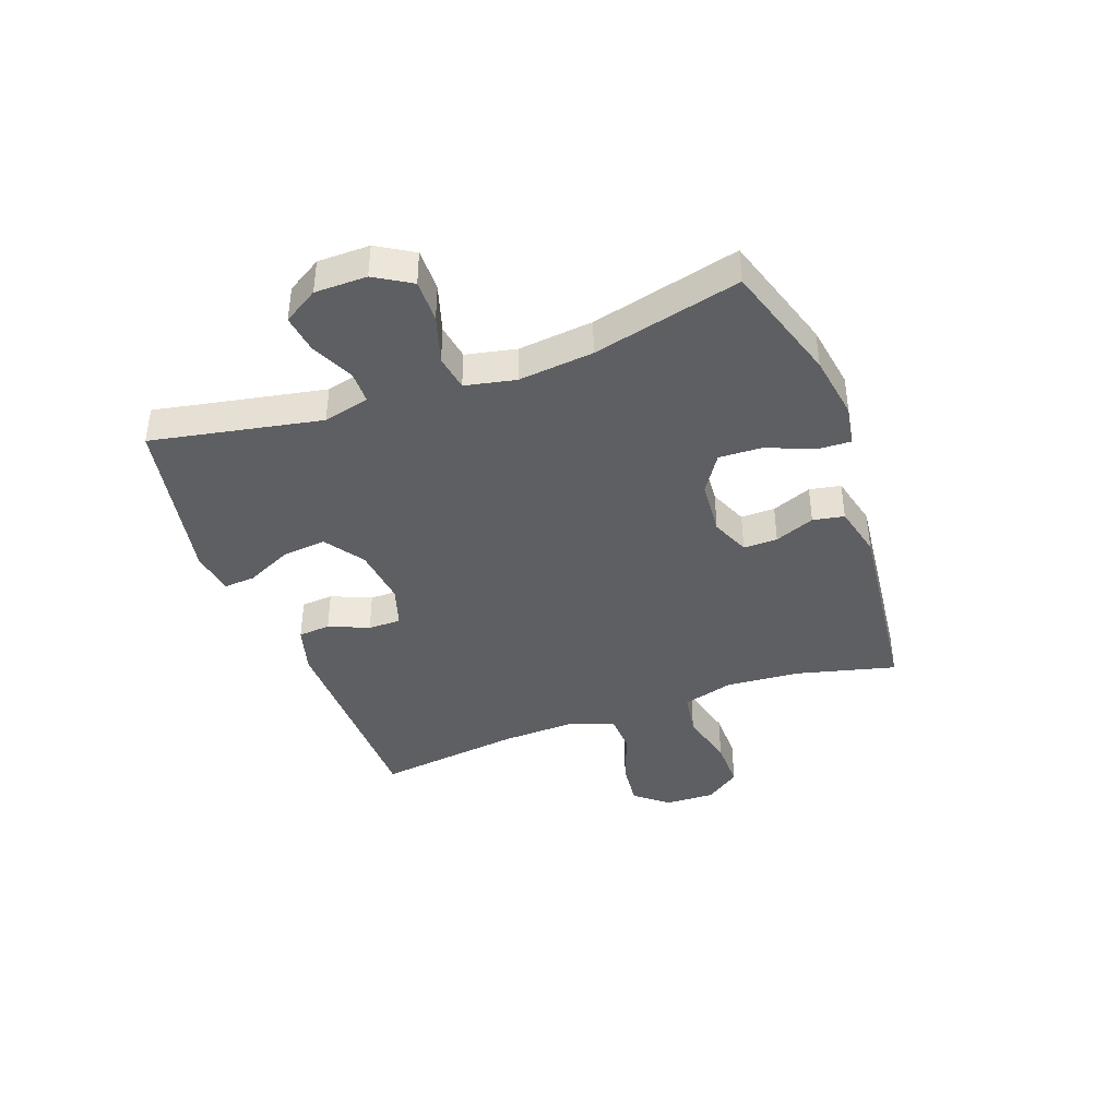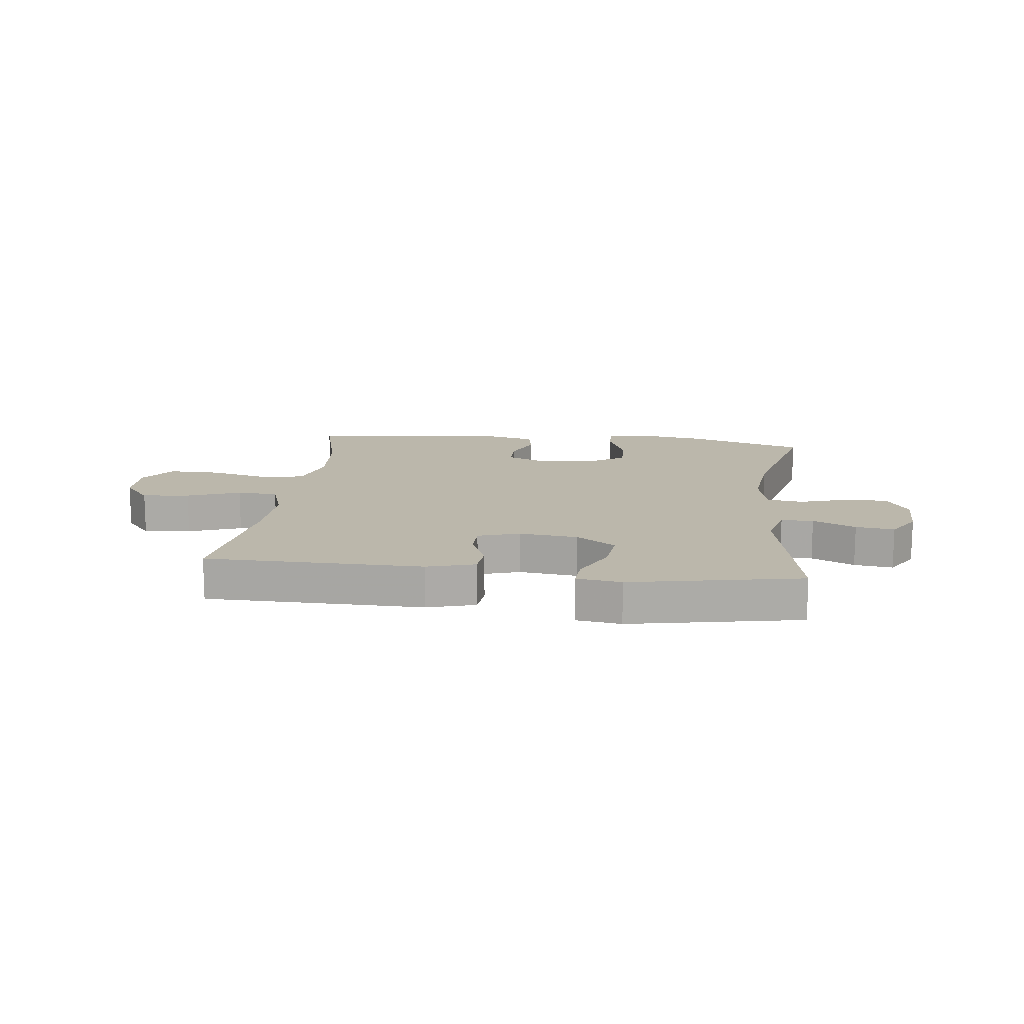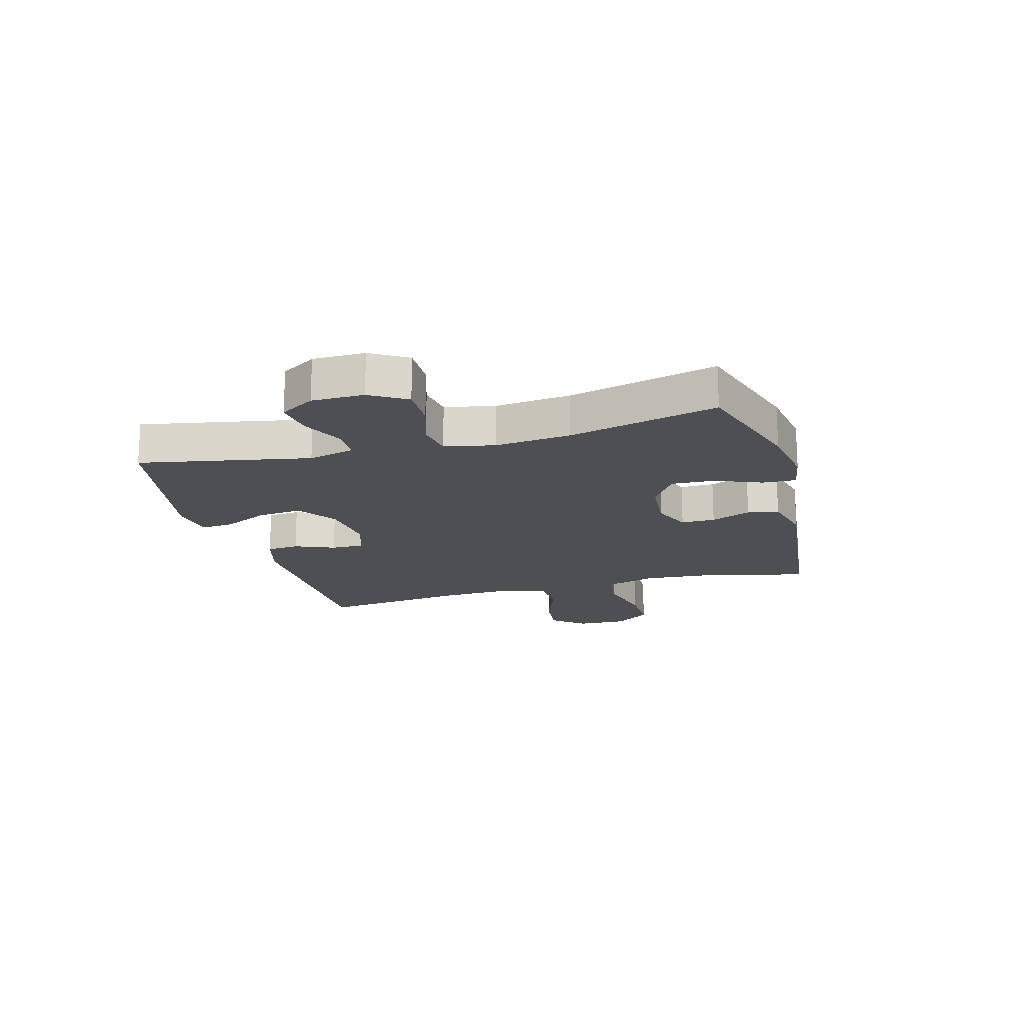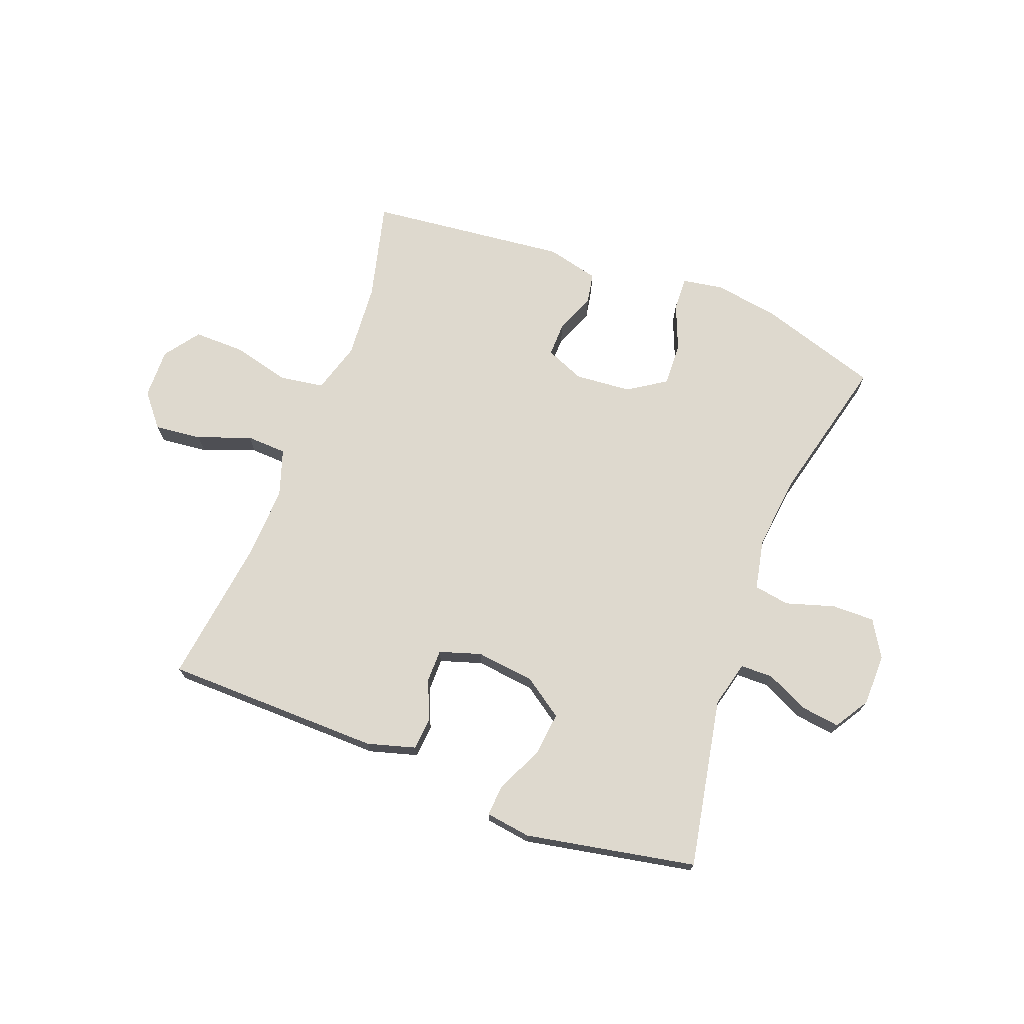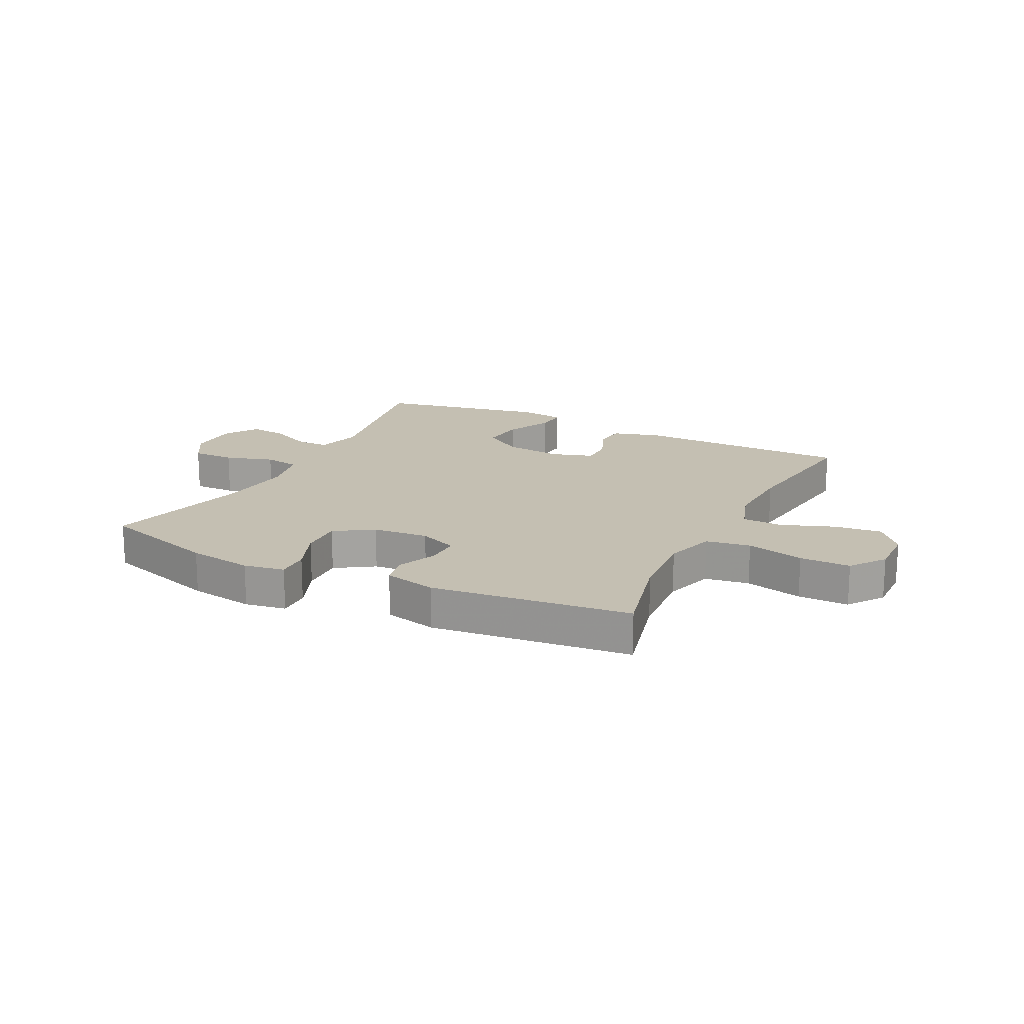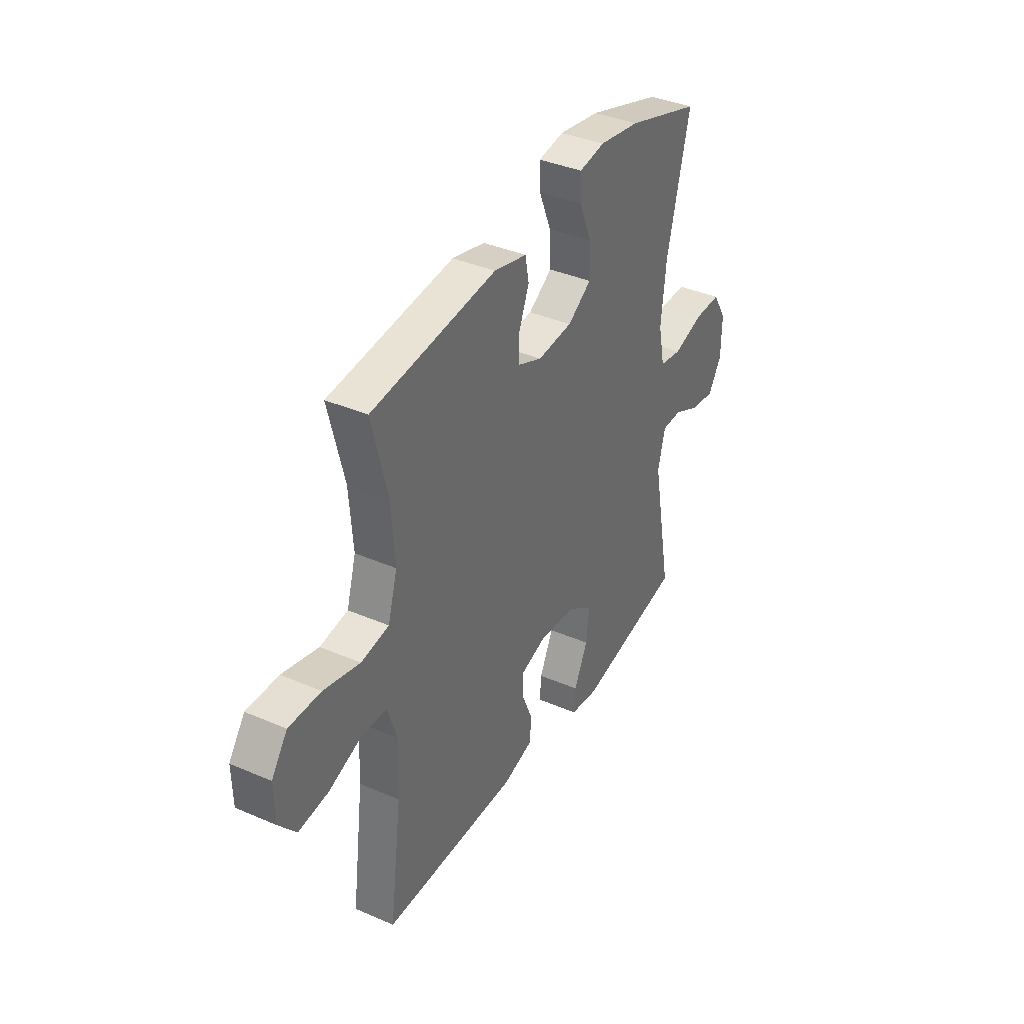
<metadata>
{"format":"obj","ext":"obj","renderer":"f3d","projection":"perspective","resolution":1024,"background":"white","views":[{"elev":-40.6,"azim":-70.0,"up":"+Y"},{"elev":14.2,"azim":-173.2,"up":"+Y"},{"elev":-17.7,"azim":-74.6,"up":"+Y"},{"elev":71.6,"azim":-159.1,"up":"+Y"},{"elev":17.6,"azim":26.6,"up":"+Y"},{"elev":37.7,"azim":118.9,"up":"+Z"}]}
</metadata>
<code>
v 0.5 0.07 0.5
v 0.457 0.07 0.329
v 0.447 0.07 0.199
v 0.473 0.07 0.111
v 0.55 0.07 0.099
v 0.65 0.07 0.124
v 0.738 0.07 0.125
v 0.782 0.07 0.064
v 0.78 0.07 -0.023
v 0.733 0.07 -0.08
v 0.651 0.07 -0.071
v 0.559 0.07 -0.037
v 0.489 0.07 -0.04
v 0.462 0.07 -0.121
v 0.467 0.07 -0.247
v 0.5 0.07 -0.5
v 0.124 0.07 -0.505
v 0.041 0.07 -0.481
v 0.036 0.07 -0.425
v 0.065 0.07 -0.356
v 0.065 0.07 -0.299
v -0.007 0.07 -0.276
v -0.109 0.07 -0.288
v -0.177 0.07 -0.335
v -0.169 0.07 -0.411
v -0.131 0.07 -0.491
v -0.127 0.07 -0.546
v -0.205 0.07 -0.557
v -0.5 0.07 -0.5
v -0.444 0.07 -0.206
v -0.464 0.07 -0.126
v -0.52 0.07 -0.125
v -0.594 0.07 -0.16
v -0.661 0.07 -0.169
v -0.698 0.07 -0.109
v -0.699 0.07 -0.019
v -0.661 0.07 0.044
v -0.587 0.07 0.043
v -0.503 0.07 0.017
v -0.441 0.07 0.027
v -0.423 0.07 0.114
v -0.437 0.07 0.244
v -0.5 0.07 0.5
v -0.293 0.07 0.565
v -0.18 0.07 0.583
v -0.109 0.07 0.571
v -0.111 0.07 0.513
v -0.144 0.07 0.432
v -0.147 0.07 0.357
v -0.081 0.07 0.314
v 0.016 0.07 0.306
v 0.083 0.07 0.334
v 0.082 0.07 0.393
v 0.054 0.07 0.462
v 0.064 0.07 0.516
v 0.155 0.07 0.538
v 0.5 0 0.5
v 0.457 0 0.329
v 0.447 0 0.199
v 0.473 0 0.111
v 0.55 0 0.099
v 0.65 0 0.124
v 0.738 0 0.125
v 0.782 0 0.064
v 0.78 0 -0.023
v 0.733 0 -0.08
v 0.651 0 -0.071
v 0.559 0 -0.037
v 0.489 0 -0.04
v 0.462 0 -0.121
v 0.467 0 -0.247
v 0.5 0 -0.5
v 0.124 0 -0.505
v 0.041 0 -0.481
v 0.036 0 -0.425
v 0.065 0 -0.356
v 0.065 0 -0.299
v -0.007 0 -0.276
v -0.109 0 -0.288
v -0.177 0 -0.335
v -0.169 0 -0.411
v -0.131 0 -0.491
v -0.127 0 -0.546
v -0.205 0 -0.557
v -0.5 0 -0.5
v -0.444 0 -0.206
v -0.464 0 -0.126
v -0.52 0 -0.125
v -0.594 0 -0.16
v -0.661 0 -0.169
v -0.698 0 -0.109
v -0.699 0 -0.019
v -0.661 0 0.044
v -0.587 0 0.043
v -0.503 0 0.017
v -0.441 0 0.027
v -0.423 0 0.114
v -0.437 0 0.244
v -0.5 0 0.5
v -0.293 0 0.565
v -0.18 0 0.583
v -0.109 0 0.571
v -0.111 0 0.513
v -0.144 0 0.432
v -0.147 0 0.357
v -0.081 0 0.314
v 0.016 0 0.306
v 0.083 0 0.334
v 0.082 0 0.393
v 0.054 0 0.462
v 0.064 0 0.516
v 0.155 0 0.538
f 53 54 55 56
f 52 53 56 1
f 51 52 1 2
f 45 46 47 48
f 45 48 49
f 42 43 44 45
f 41 42 45 49
f 40 41 49 50
f 36 37 38 39
f 36 39 40
f 35 36 40
f 32 33 34 35
f 31 32 35 40
f 30 31 40 50
f 25 26 27 28
f 24 25 28 29
f 23 24 29 30
f 17 18 19 20
f 15 16 17 20
f 14 15 20 21
f 13 14 21 22
f 9 10 11 12
f 9 12 13
f 8 9 13
f 5 6 7 8
f 5 8 13
f 4 5 13 22
f 51 2 3
f 23 30 50 51
f 22 23 51
f 3 4 22 51
f 112 111 110 109
f 57 112 109 108
f 58 57 108 107
f 104 103 102 101
f 105 104 101
f 101 100 99 98
f 105 101 98 97
f 106 105 97 96
f 95 94 93 92
f 96 95 92
f 96 92 91
f 91 90 89 88
f 96 91 88 87
f 106 96 87 86
f 84 83 82 81
f 85 84 81 80
f 86 85 80 79
f 76 75 74 73
f 76 73 72 71
f 77 76 71 70
f 78 77 70 69
f 68 67 66 65
f 69 68 65
f 69 65 64
f 64 63 62 61
f 69 64 61
f 78 69 61 60
f 59 58 107
f 107 106 86 79
f 107 79 78
f 107 78 60 59
f 1 57 58 2
f 2 58 59 3
f 3 59 60 4
f 4 60 61 5
f 5 61 62 6
f 6 62 63 7
f 7 63 64 8
f 8 64 65 9
f 9 65 66 10
f 10 66 67 11
f 11 67 68 12
f 12 68 69 13
f 13 69 70 14
f 14 70 71 15
f 15 71 72 16
f 16 72 73 17
f 17 73 74 18
f 18 74 75 19
f 19 75 76 20
f 20 76 77 21
f 21 77 78 22
f 22 78 79 23
f 23 79 80 24
f 24 80 81 25
f 25 81 82 26
f 26 82 83 27
f 27 83 84 28
f 28 84 85 29
f 29 85 86 30
f 30 86 87 31
f 31 87 88 32
f 32 88 89 33
f 33 89 90 34
f 34 90 91 35
f 35 91 92 36
f 36 92 93 37
f 37 93 94 38
f 38 94 95 39
f 39 95 96 40
f 40 96 97 41
f 41 97 98 42
f 42 98 99 43
f 43 99 100 44
f 44 100 101 45
f 45 101 102 46
f 46 102 103 47
f 47 103 104 48
f 48 104 105 49
f 49 105 106 50
f 50 106 107 51
f 51 107 108 52
f 52 108 109 53
f 53 109 110 54
f 54 110 111 55
f 55 111 112 56
f 56 112 57 1

</code>
